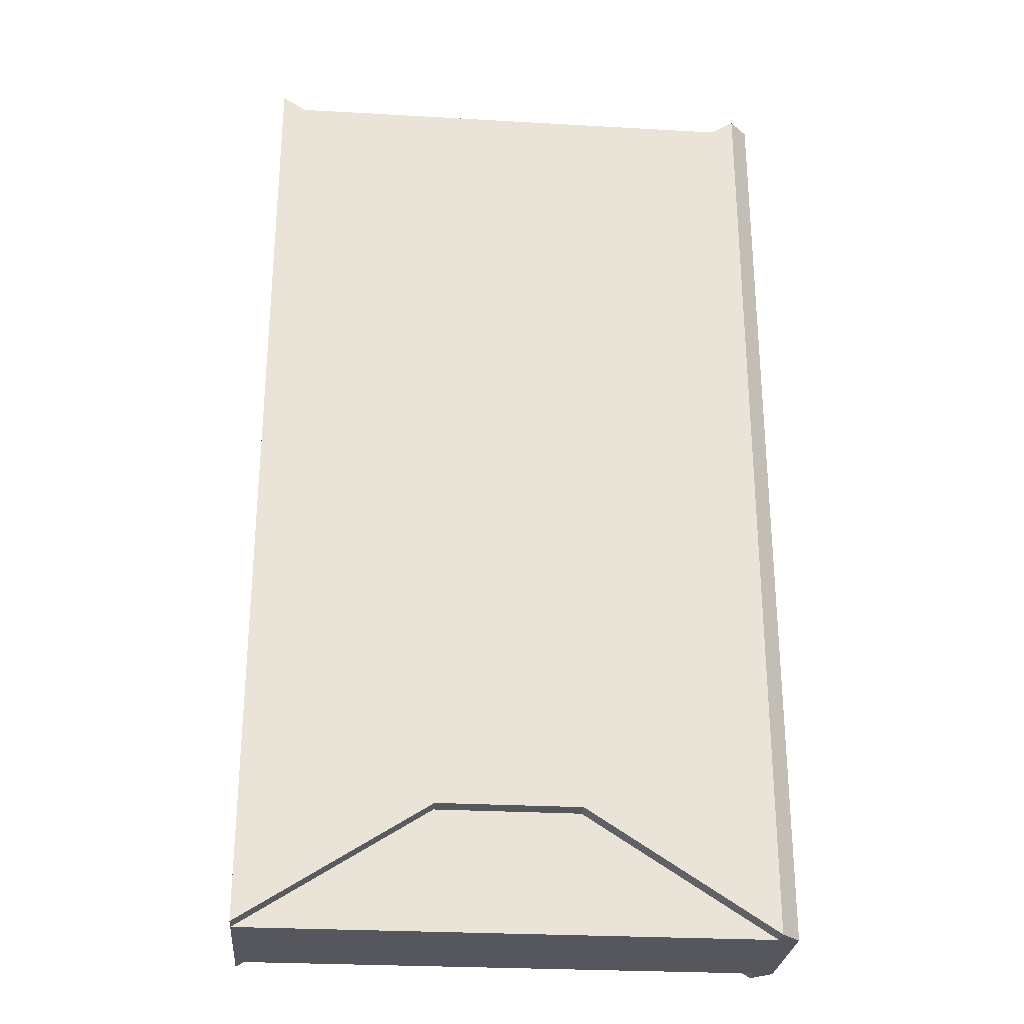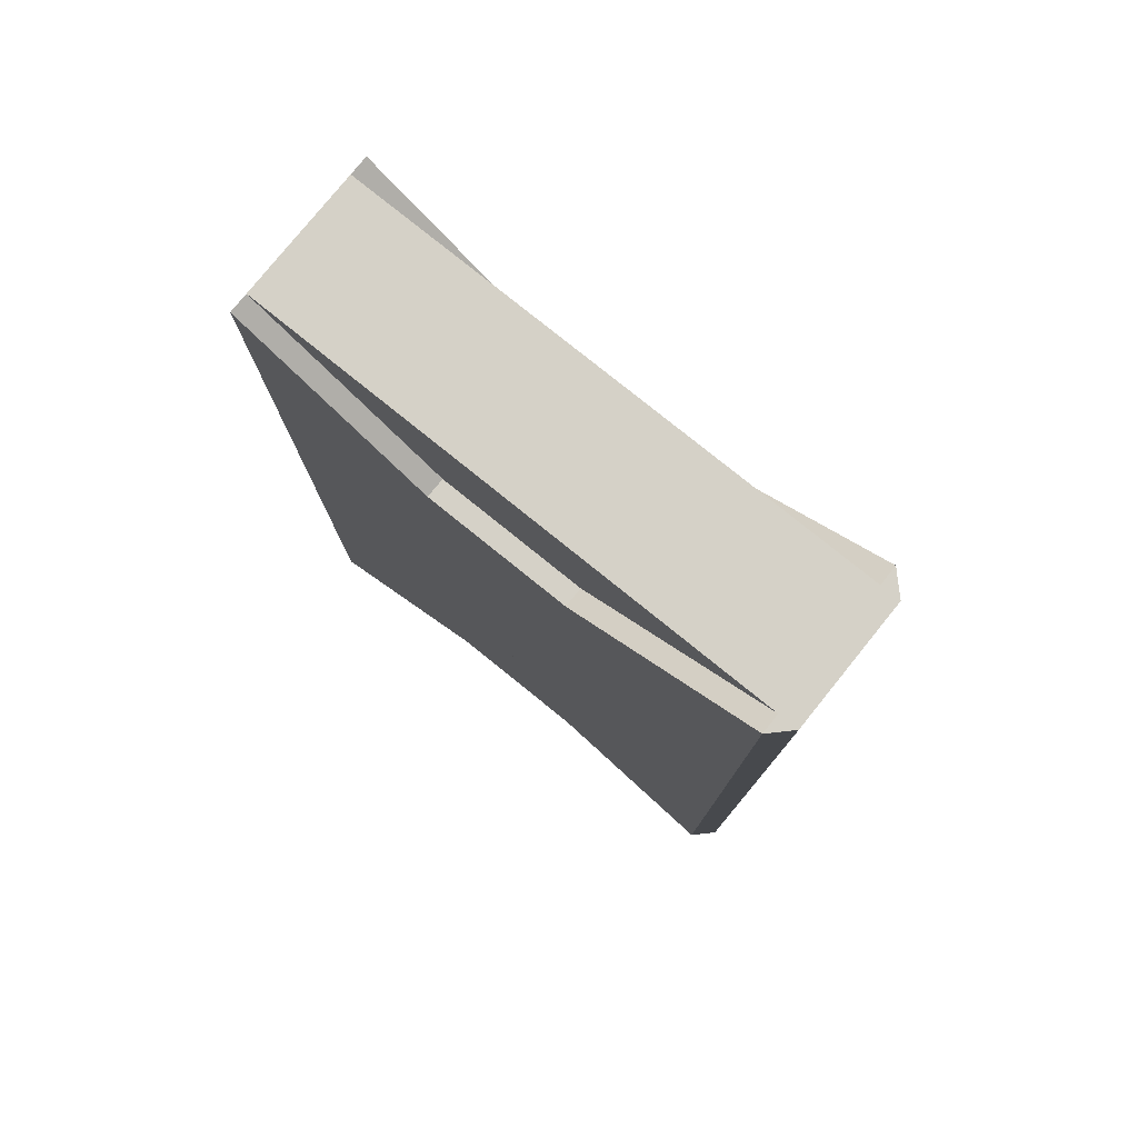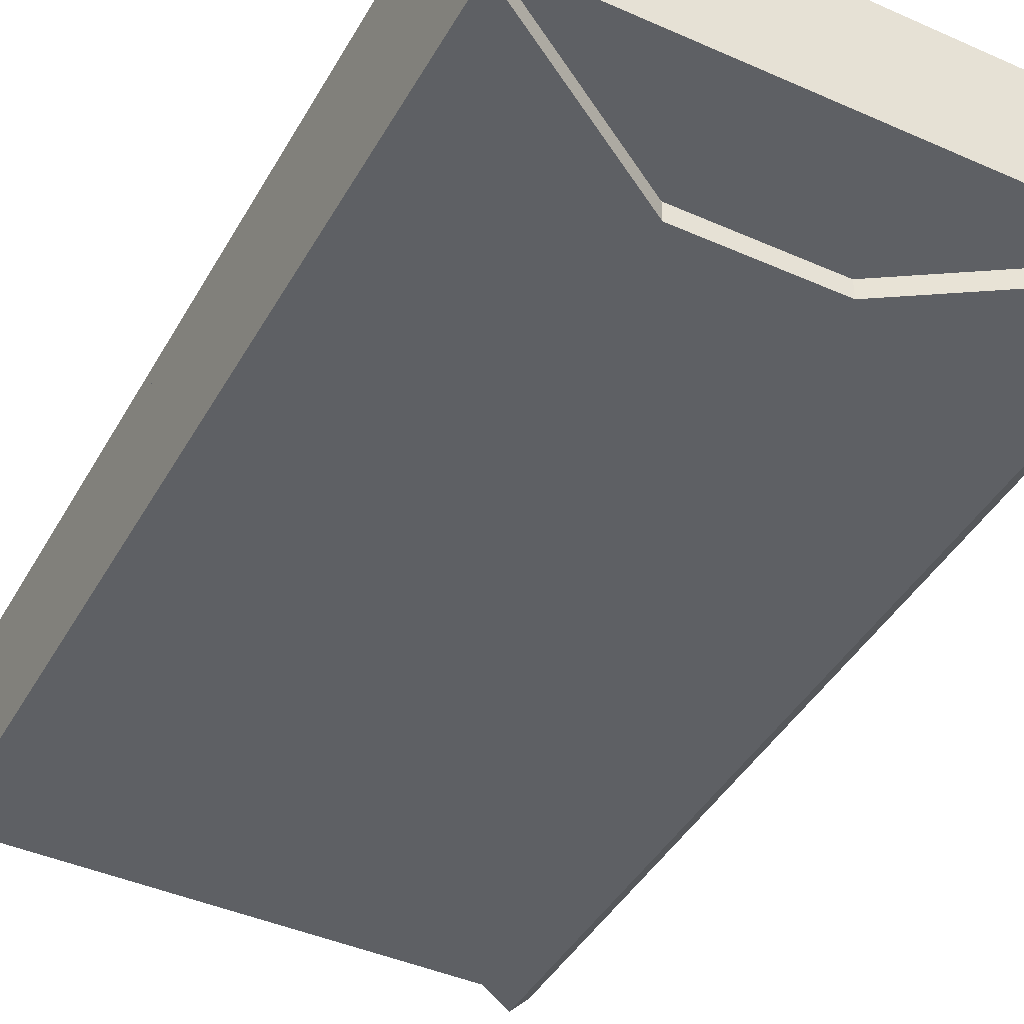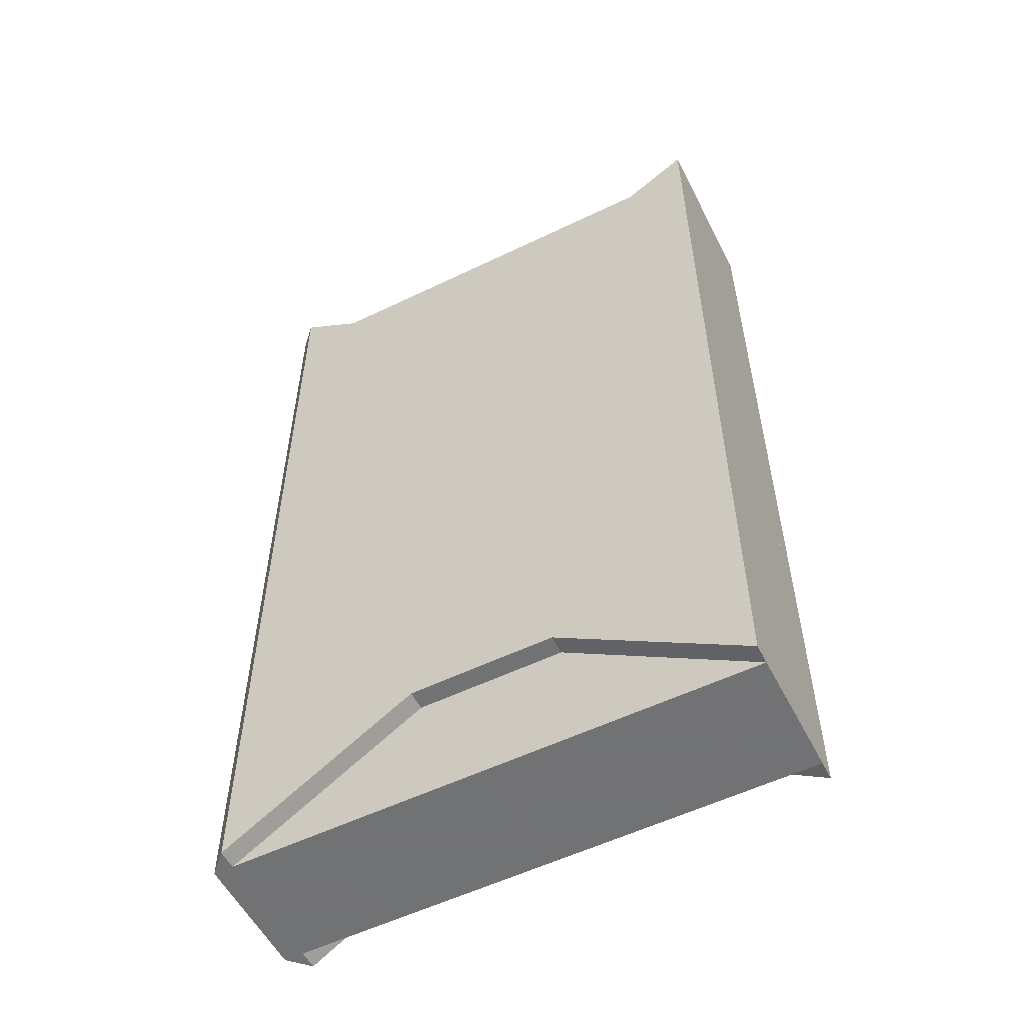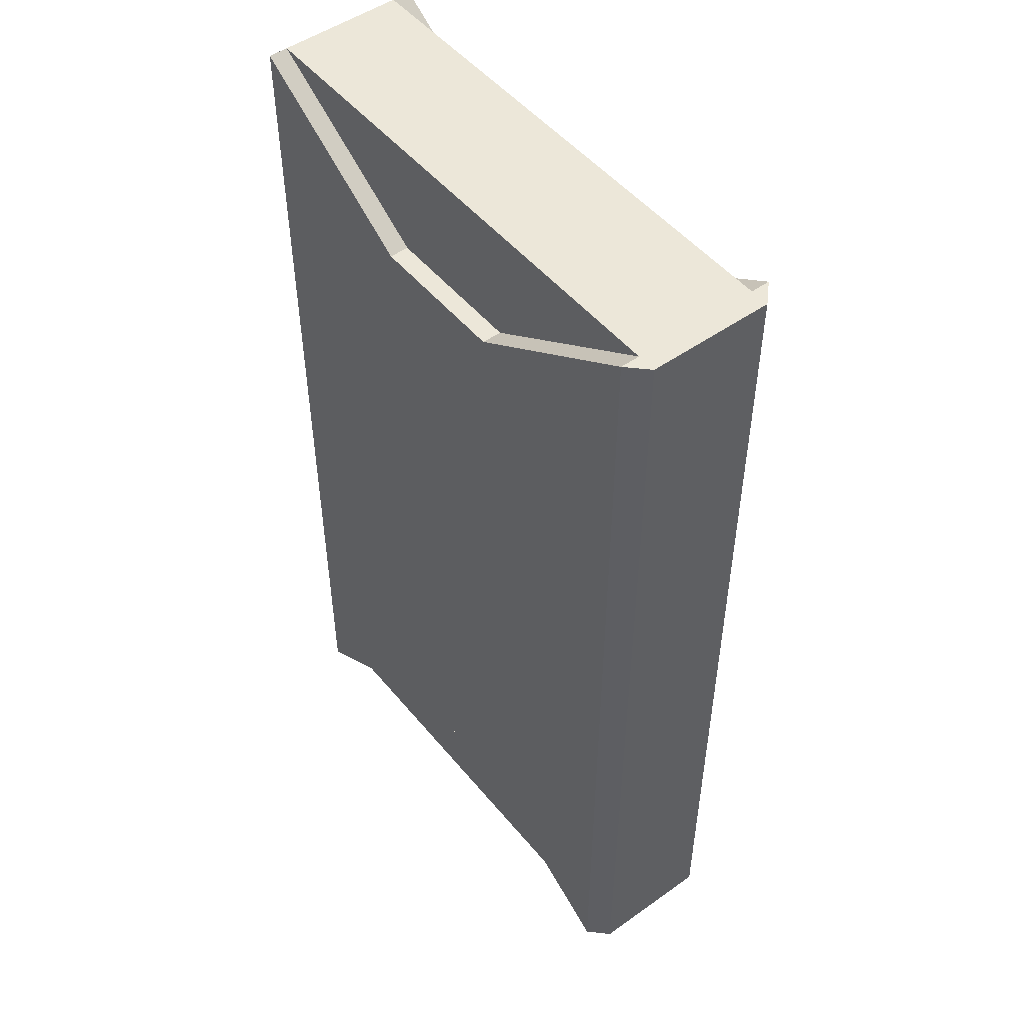
<metadata>
{"format":"obj","ext":"obj","renderer":"f3d","projection":"perspective","resolution":1024,"background":"white","views":[{"elev":-27.5,"azim":-5.0,"up":"+Y"},{"elev":78.7,"azim":38.9,"up":"+Y"},{"elev":-43.0,"azim":-27.7,"up":"+Z"},{"elev":-55.6,"azim":-153.1,"up":"+Y"},{"elev":50.1,"azim":52.1,"up":"+Y"}]}
</metadata>
<code>
v 27 -11.51 6.5
v 27 -50 6.5
v 7.5 -37.5 6.5
v 0 -37.5 6.5
v 0 -26 6.5
v 0 -9.336 6.5
v 0 0 6.5
v 27 0 6.5
v 16.92 0 6.5
v 11.3 0 6.5
v 27 -11.51 8.5
v 27 -50 8.5
v 7.5 -37.5 8.5
v 0 -37.5 8.5
v 0 -26 8.5
v 0 -9.336 8.5
v 0 0 8.5
v 27 0 8.5
v 16.92 0 8.5
v 11.3 0 8.5
v 2.5 -18.5 8.5
v 10.21 -27.13 8.5
v 14.2 -38.54 8.5
v 19.99 -38.72 8.5
v 24.52 -30.21 8.5
v 24.7 -15.36 8.5
v 27 11.51 6.5
v 27 50 6.5
v 7.5 37.5 6.5
v 0 37.5 6.5
v 0 26 6.5
v 0 9.336 6.5
v 0 0 6.5
v 27 0 6.5
v 16.92 0 6.5
v 11.3 0 6.5
v 27 11.51 8.5
v 27 50 8.5
v 7.5 37.5 8.5
v 0 37.5 8.5
v 0 26 8.5
v 0 9.336 8.5
v 0 0 8.5
v 27 0 8.5
v 16.92 0 8.5
v 11.3 0 8.5
v 2.5 18.5 8.5
v 10.21 27.13 8.5
v 14.2 38.54 8.5
v 19.99 38.72 8.5
v 24.52 30.21 8.5
v 24.7 15.36 8.5
v 27 -11.51 -6.5
v 27 -50 -6.5
v 7.5 -37.5 -6.5
v -0 -37.5 -6.5
v -0 -26 -6.5
v -0 -9.336 -6.5
v 0 0 -6.5
v 27 0 -6.5
v 16.92 0 -6.5
v 11.3 0 -6.5
v 27 -11.51 -8.5
v 27 -50 -8.5
v 7.5 -37.5 -8.5
v -0 -37.5 -8.5
v -0 -26 -8.5
v -0 -9.336 -8.5
v 0 0 -8.5
v 27 0 -8.5
v 16.92 0 -8.5
v 11.3 0 -8.5
v 2.5 -18.5 -8.5
v 10.21 -27.13 -8.5
v 14.2 -38.54 -8.5
v 19.99 -38.72 -8.5
v 24.52 -30.21 -8.5
v 24.7 -15.36 -8.5
v 27 11.51 -6.5
v 27 50 -6.5
v 7.5 37.5 -6.5
v 0 37.5 -6.5
v 0 26 -6.5
v 0 9.336 -6.5
v -0 0 -6.5
v 27 -0 -6.5
v 16.92 -0 -6.5
v 11.3 -0 -6.5
v 27 11.51 -8.5
v 27 50 -8.5
v 7.5 37.5 -8.5
v 0 37.5 -8.5
v 0 26 -8.5
v 0 9.336 -8.5
v -0 0 -8.5
v 27 -0 -8.5
v 16.92 -0 -8.5
v 11.3 -0 -8.5
v 2.5 18.5 -8.5
v 10.21 27.13 -8.5
v 14.2 38.54 -8.5
v 19.99 38.72 -8.5
v 24.52 30.21 -8.5
v 24.7 15.36 -8.5
v -27 -11.51 6.5
v -27 -50 6.5
v -7.5 -37.5 6.5
v 0 -37.5 6.5
v 0 -26 6.5
v 0 -9.336 6.5
v 0 0 6.5
v -27 0 6.5
v -16.92 0 6.5
v -11.3 0 6.5
v -27 -11.51 8.5
v -27 -50 8.5
v -7.5 -37.5 8.5
v 0 -37.5 8.5
v 0 -26 8.5
v 0 -9.336 8.5
v 0 0 8.5
v -27 0 8.5
v -16.92 0 8.5
v -11.3 0 8.5
v -2.5 -18.5 8.5
v -10.21 -27.13 8.5
v -14.2 -38.54 8.5
v -19.99 -38.72 8.5
v -24.52 -30.21 8.5
v -24.7 -15.36 8.5
v -27 11.51 6.5
v -27 50 6.5
v -7.5 37.5 6.5
v 0 37.5 6.5
v 0 26 6.5
v 0 9.336 6.5
v 0 0 6.5
v -27 0 6.5
v -16.92 0 6.5
v -11.3 0 6.5
v -27 11.51 8.5
v -27 50 8.5
v -7.5 37.5 8.5
v 0 37.5 8.5
v 0 26 8.5
v 0 9.336 8.5
v 0 0 8.5
v -27 0 8.5
v -16.92 0 8.5
v -11.3 0 8.5
v -2.5 18.5 8.5
v -10.21 27.13 8.5
v -14.2 38.54 8.5
v -19.99 38.72 8.5
v -24.52 30.21 8.5
v -24.7 15.36 8.5
v -27 -11.51 -6.5
v -27 -50 -6.5
v -7.5 -37.5 -6.5
v 0 -37.5 -6.5
v 0 -26 -6.5
v 0 -9.336 -6.5
v 0 0 -6.5
v -27 0 -6.5
v -16.92 0 -6.5
v -11.3 0 -6.5
v -27 -11.51 -8.5
v -27 -50 -8.5
v -7.5 -37.5 -8.5
v 0 -37.5 -8.5
v 0 -26 -8.5
v 0 -9.336 -8.5
v 0 0 -8.5
v -27 0 -8.5
v -16.92 0 -8.5
v -11.3 0 -8.5
v -2.5 -18.5 -8.5
v -10.21 -27.13 -8.5
v -14.2 -38.54 -8.5
v -19.99 -38.72 -8.5
v -24.52 -30.21 -8.5
v -24.7 -15.36 -8.5
v -27 11.51 -6.5
v -27 50 -6.5
v -7.5 37.5 -6.5
v 0 37.5 -6.5
v 0 26 -6.5
v 0 9.336 -6.5
v 0 -0 -6.5
v -27 0 -6.5
v -16.92 0 -6.5
v -11.3 0 -6.5
v -27 11.51 -8.5
v -27 50 -8.5
v -7.5 37.5 -8.5
v 0 37.5 -8.5
v 0 26 -8.5
v 0 9.336 -8.5
v 0 -0 -8.5
v -27 0 -8.5
v -16.92 0 -8.5
v -11.3 0 -8.5
v -2.5 18.5 -8.5
v -10.21 27.13 -8.5
v -14.2 38.54 -8.5
v -19.99 38.72 -8.5
v -24.52 30.21 -8.5
v -24.7 15.36 -8.5
v 27 0 6.5
v 27 -50 6.5
v 0 0 6.5
v 0 -50 6.5
v 0 0 0
v 0 -50 0
v 27 0 0
v 27 -50 0
v 27 0 6.5
v 27 50 6.5
v 0 0 6.5
v 0 50 6.5
v 0 0 0
v 0 50 0
v 27 0 0
v 27 50 0
v 27 0 -6.5
v 27 -50 -6.5
v 0 0 -6.5
v -0 -50 -6.5
v 0 0 0
v -0 -50 0
v 27 0 0
v 27 -50 -0
v 27 -0 -6.5
v 27 50 -6.5
v -0 0 -6.5
v 0 50 -6.5
v -0 0 0
v 0 50 0
v 27 -0 -0
v 27 50 0
v -27 0 6.5
v -27 -50 6.5
v 0 0 6.5
v 0 -50 6.5
v 0 0 0
v 0 -50 0
v -27 0 0
v -27 -50 0
v -27 0 6.5
v -27 50 6.5
v 0 0 6.5
v 0 50 6.5
v 0 0 0
v 0 50 0
v -27 0 0
v -27 50 0
v -27 0 -6.5
v -27 -50 -6.5
v 0 0 -6.5
v 0 -50 -6.5
v 0 0 0
v 0 -50 -0
v -27 0 0
v -27 -50 0
v -27 0 -6.5
v -27 50 -6.5
v 0 -0 -6.5
v 0 50 -6.5
v 0 -0 -0
v 0 50 0
v -27 0 0
v -27 50 0
v 27 -11.51 6.5
v 27 -50 6.5
v 27 0 6.5
v 27 -38.5 -0.0594
v 27 -50 -0.0594
v 27 0 0.0973
v 27 0 3.024
v 27 -11.51 8.5
v 27 -50 8.5
v 27 0 8.5
v 29 -11.51 6.5
v 29 -50 6.5
v 29 0 6.5
v 29 -16.58 4.138
v 29 -38.5 4.024
v 29 -38.5 0
v 29 -50 0
v 29 0 0
v 29 0 3.024
v 27 11.51 6.5
v 27 50 6.5
v 27 0 6.5
v 27 38.5 -0.0594
v 27 50 -0.0594
v 27 0 0.0973
v 27 0 3.024
v 27 11.51 8.5
v 27 50 8.5
v 27 0 8.5
v 29 11.51 6.5
v 29 50 6.5
v 29 0 6.5
v 29 16.58 4.138
v 29 38.5 4.024
v 29 38.5 0
v 29 50 0
v 29 0 0
v 29 0 3.024
v 27 -11.51 -6.5
v 27 -50 -6.5
v 27 0 -6.5
v 27 -38.5 0.0594
v 27 -50 0.0594
v 27 0 -0.0973
v 27 0 -3.024
v 27 -11.51 -8.5
v 27 -50 -8.5
v 27 0 -8.5
v 29 -11.51 -6.5
v 29 -50 -6.5
v 29 0 -6.5
v 29 -16.58 -4.138
v 29 -38.5 -4.024
v 29 -38.5 0
v 29 -50 0
v 29 0 0
v 29 0 -3.024
v 27 11.51 -6.5
v 27 50 -6.5
v 27 -0 -6.5
v 27 38.5 0.0594
v 27 50 0.0594
v 27 -0 -0.0973
v 27 -0 -3.024
v 27 11.51 -8.5
v 27 50 -8.5
v 27 -0 -8.5
v 29 11.51 -6.5
v 29 50 -6.5
v 29 -0 -6.5
v 29 16.58 -4.138
v 29 38.5 -4.024
v 29 38.5 0
v 29 50 0
v 29 0 0
v 29 -0 -3.024
f 12 13 3 2
f 23 13 12
f 24 23 12
f 25 24 12
f 11 12 2 1
f 11 26 25 12
f 20 19 9 10
f 19 20 26 11
f 18 11 1 8
f 19 18 8 9
f 11 18 19
f 24 25 26 20
f 20 22 23 24
f 20 16 21 22
f 17 20 10 7
f 16 17 7 6
f 20 17 16
f 15 16 6 5
f 16 15 21
f 21 15 22
f 15 13 23 22
f 14 15 5 4
f 13 14 4 3
f 15 14 13
f 38 28 29 39
f 49 38 39
f 50 38 49
f 51 38 50
f 37 27 28 38
f 37 38 51 52
f 46 36 35 45
f 45 37 52 46
f 44 34 27 37
f 45 35 34 44
f 37 45 44
f 50 46 52 51
f 46 50 49 48
f 46 48 47 42
f 43 33 36 46
f 42 32 33 43
f 46 42 43
f 41 31 32 42
f 42 47 41
f 47 48 41
f 41 48 49 39
f 40 30 31 41
f 39 29 30 40
f 41 39 40
f 64 54 55 65
f 75 64 65
f 76 64 75
f 77 64 76
f 63 53 54 64
f 63 64 77 78
f 72 62 61 71
f 71 63 78 72
f 70 60 53 63
f 71 61 60 70
f 63 71 70
f 76 72 78 77
f 72 76 75 74
f 72 74 73 68
f 69 59 62 72
f 68 58 59 69
f 72 68 69
f 67 57 58 68
f 68 73 67
f 73 74 67
f 67 74 75 65
f 66 56 57 67
f 65 55 56 66
f 67 65 66
f 90 91 81 80
f 101 91 90
f 102 101 90
f 103 102 90
f 89 90 80 79
f 89 104 103 90
f 98 97 87 88
f 97 98 104 89
f 96 89 79 86
f 97 96 86 87
f 89 96 97
f 102 103 104 98
f 98 100 101 102
f 98 94 99 100
f 95 98 88 85
f 94 95 85 84
f 98 95 94
f 93 94 84 83
f 94 93 99
f 99 93 100
f 93 91 101 100
f 92 93 83 82
f 91 92 82 81
f 93 92 91
f 116 106 107 117
f 127 116 117
f 128 116 127
f 129 116 128
f 115 105 106 116
f 115 116 129 130
f 124 114 113 123
f 123 115 130 124
f 122 112 105 115
f 123 113 112 122
f 115 123 122
f 128 124 130 129
f 124 128 127 126
f 124 126 125 120
f 121 111 114 124
f 120 110 111 121
f 124 120 121
f 119 109 110 120
f 120 125 119
f 125 126 119
f 119 126 127 117
f 118 108 109 119
f 117 107 108 118
f 119 117 118
f 142 143 133 132
f 153 143 142
f 154 153 142
f 155 154 142
f 141 142 132 131
f 141 156 155 142
f 150 149 139 140
f 149 150 156 141
f 148 141 131 138
f 149 148 138 139
f 141 148 149
f 154 155 156 150
f 150 152 153 154
f 150 146 151 152
f 147 150 140 137
f 146 147 137 136
f 150 147 146
f 145 146 136 135
f 146 145 151
f 151 145 152
f 145 143 153 152
f 144 145 135 134
f 143 144 134 133
f 145 144 143
f 168 169 159 158
f 179 169 168
f 180 179 168
f 181 180 168
f 167 168 158 157
f 167 182 181 168
f 176 175 165 166
f 175 176 182 167
f 174 167 157 164
f 175 174 164 165
f 167 174 175
f 180 181 182 176
f 176 178 179 180
f 176 172 177 178
f 173 176 166 163
f 172 173 163 162
f 176 173 172
f 171 172 162 161
f 172 171 177
f 177 171 178
f 171 169 179 178
f 170 171 161 160
f 169 170 160 159
f 171 170 169
f 194 184 185 195
f 205 194 195
f 206 194 205
f 207 194 206
f 193 183 184 194
f 193 194 207 208
f 202 192 191 201
f 201 193 208 202
f 200 190 183 193
f 201 191 190 200
f 193 201 200
f 206 202 208 207
f 202 206 205 204
f 202 204 203 198
f 199 189 192 202
f 198 188 189 199
f 202 198 199
f 197 187 188 198
f 198 203 197
f 203 204 197
f 197 204 205 195
f 196 186 187 197
f 195 185 186 196
f 197 195 196
f 209 211 212 210
f 211 213 214 212
f 213 215 216 214
f 215 209 210 216
f 215 213 211 209
f 210 212 214 216
f 217 218 220 219
f 219 220 222 221
f 221 222 224 223
f 223 224 218 217
f 223 217 219 221
f 218 224 222 220
f 225 226 228 227
f 227 228 230 229
f 229 230 232 231
f 231 232 226 225
f 231 225 227 229
f 226 232 230 228
f 233 235 236 234
f 235 237 238 236
f 237 239 240 238
f 239 233 234 240
f 239 237 235 233
f 234 236 238 240
f 241 242 244 243
f 243 244 246 245
f 245 246 248 247
f 247 248 242 241
f 247 241 243 245
f 242 248 246 244
f 249 251 252 250
f 251 253 254 252
f 253 255 256 254
f 255 249 250 256
f 255 253 251 249
f 250 252 254 256
f 257 259 260 258
f 259 261 262 260
f 261 263 264 262
f 263 257 258 264
f 263 261 259 257
f 258 260 262 264
f 265 266 268 267
f 267 268 270 269
f 269 270 272 271
f 271 272 266 265
f 271 265 267 269
f 266 272 270 268
f 285 291 279 275
f 285 283 286 291
f 290 288 276 278
f 291 290 278 279
f 286 288 290 291
f 286 287 288
f 289 284 274 277
f 288 289 277 276
f 287 284 289 288
f 284 283 273 274
f 287 286 283 284
f 280 283 285 282
f 284 283 280
f 284 280 281
f 283 285 275
f 283 275 273
f 284 281 274
f 285 275 282
f 304 294 298 310
f 304 310 305 302
f 309 297 295 307
f 310 298 297 309
f 305 310 309 307
f 305 307 306
f 308 296 293 303
f 307 295 296 308
f 306 307 308 303
f 303 293 292 302
f 306 303 302 305
f 299 301 304 302
f 303 299 302
f 303 300 299
f 302 294 304
f 302 292 294
f 303 293 300
f 304 301 294
f 323 313 317 329
f 323 329 324 321
f 328 316 314 326
f 329 317 316 328
f 324 329 328 326
f 324 326 325
f 327 315 312 322
f 326 314 315 327
f 325 326 327 322
f 322 312 311 321
f 325 322 321 324
f 318 320 323 321
f 322 318 321
f 322 319 318
f 321 313 323
f 321 311 313
f 322 312 319
f 323 320 313
f 342 348 336 332
f 342 340 343 348
f 347 345 333 335
f 348 347 335 336
f 343 345 347 348
f 343 344 345
f 346 341 331 334
f 345 346 334 333
f 344 341 346 345
f 341 340 330 331
f 344 343 340 341
f 337 340 342 339
f 341 340 337
f 341 337 338
f 340 342 332
f 340 332 330
f 341 338 331
f 342 332 339

</code>
